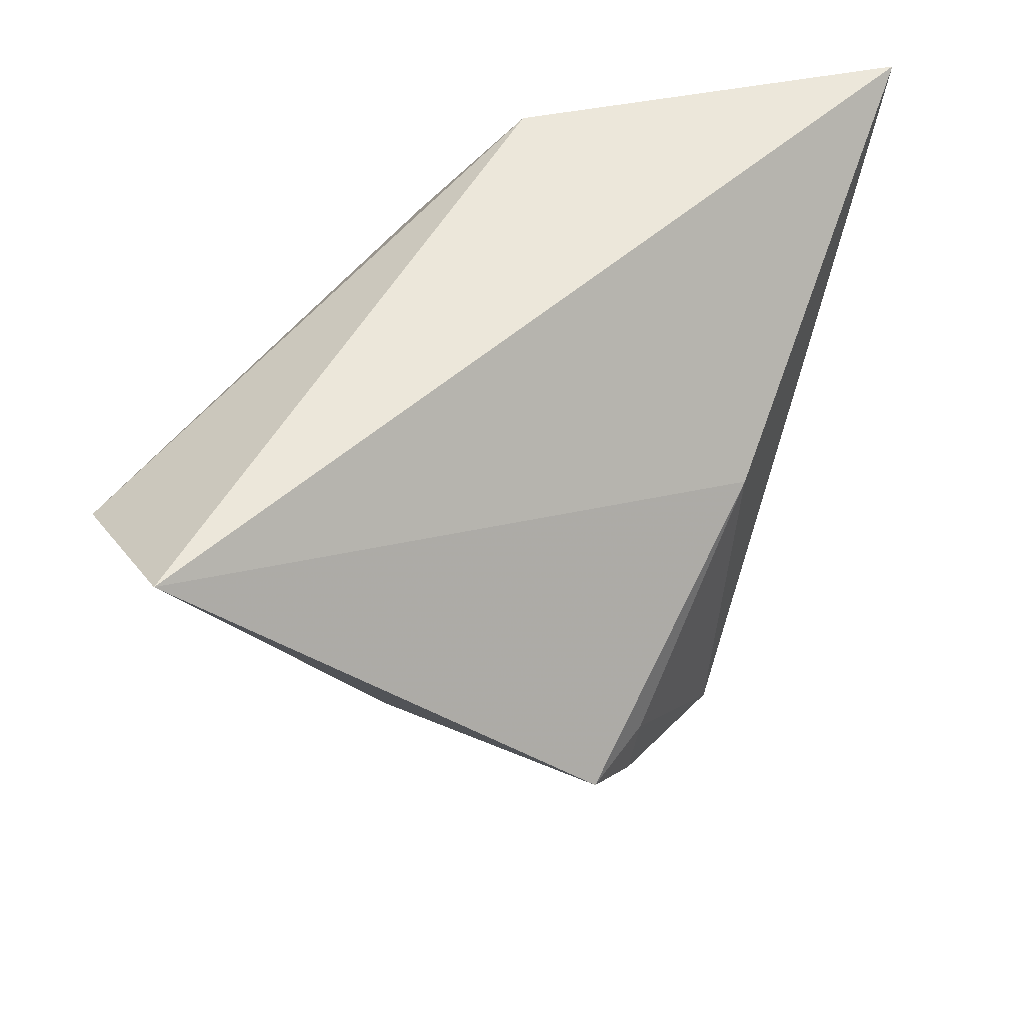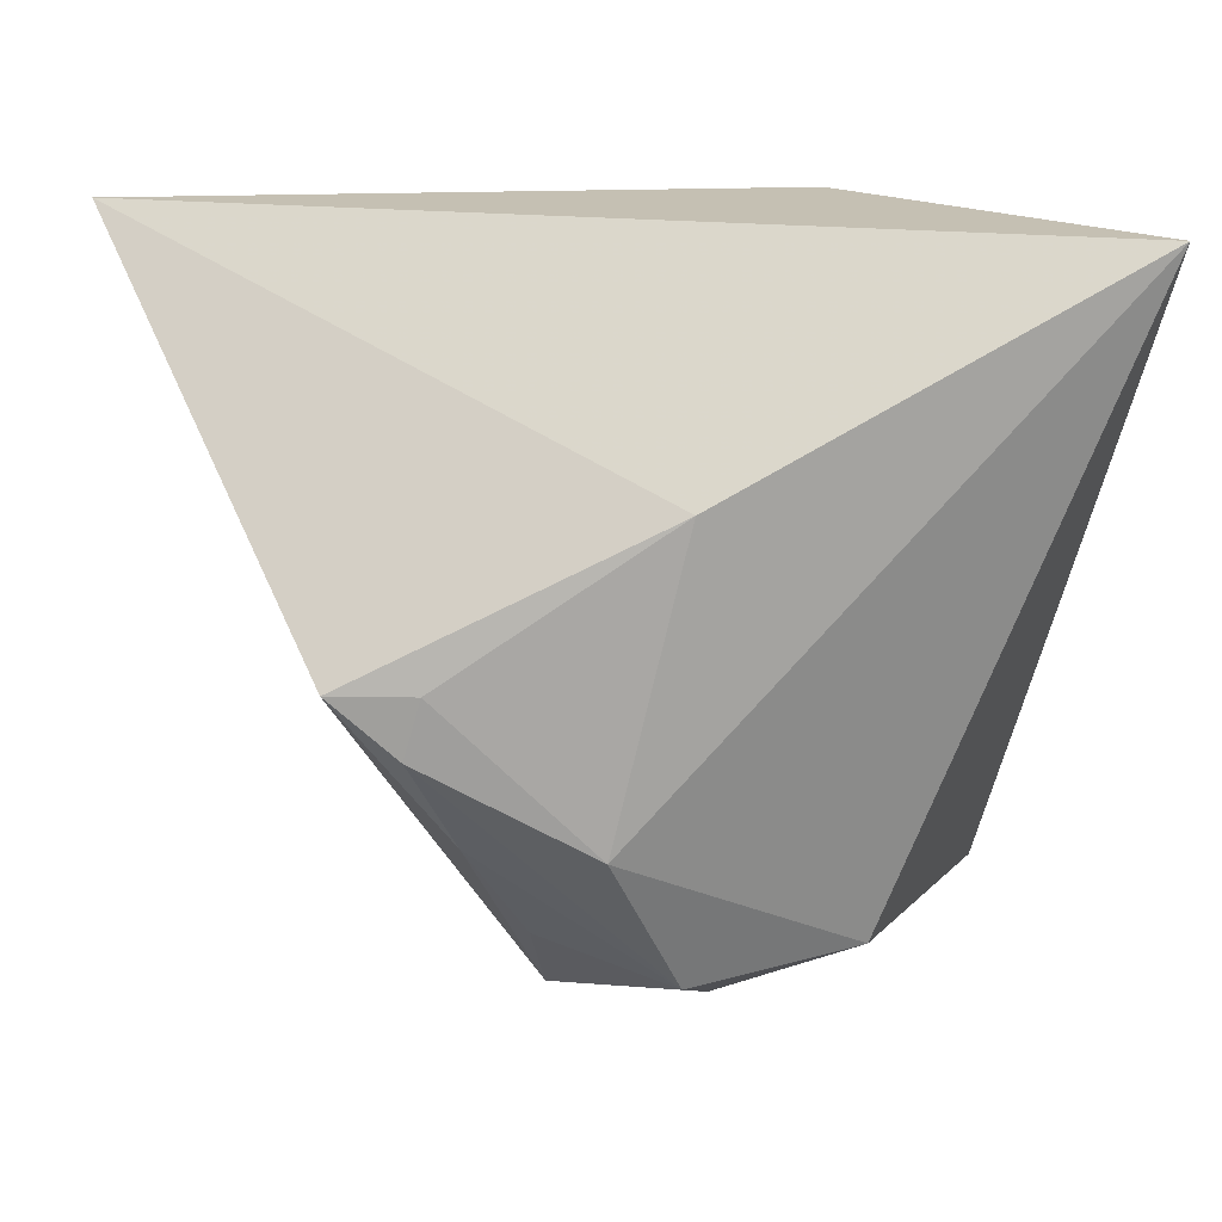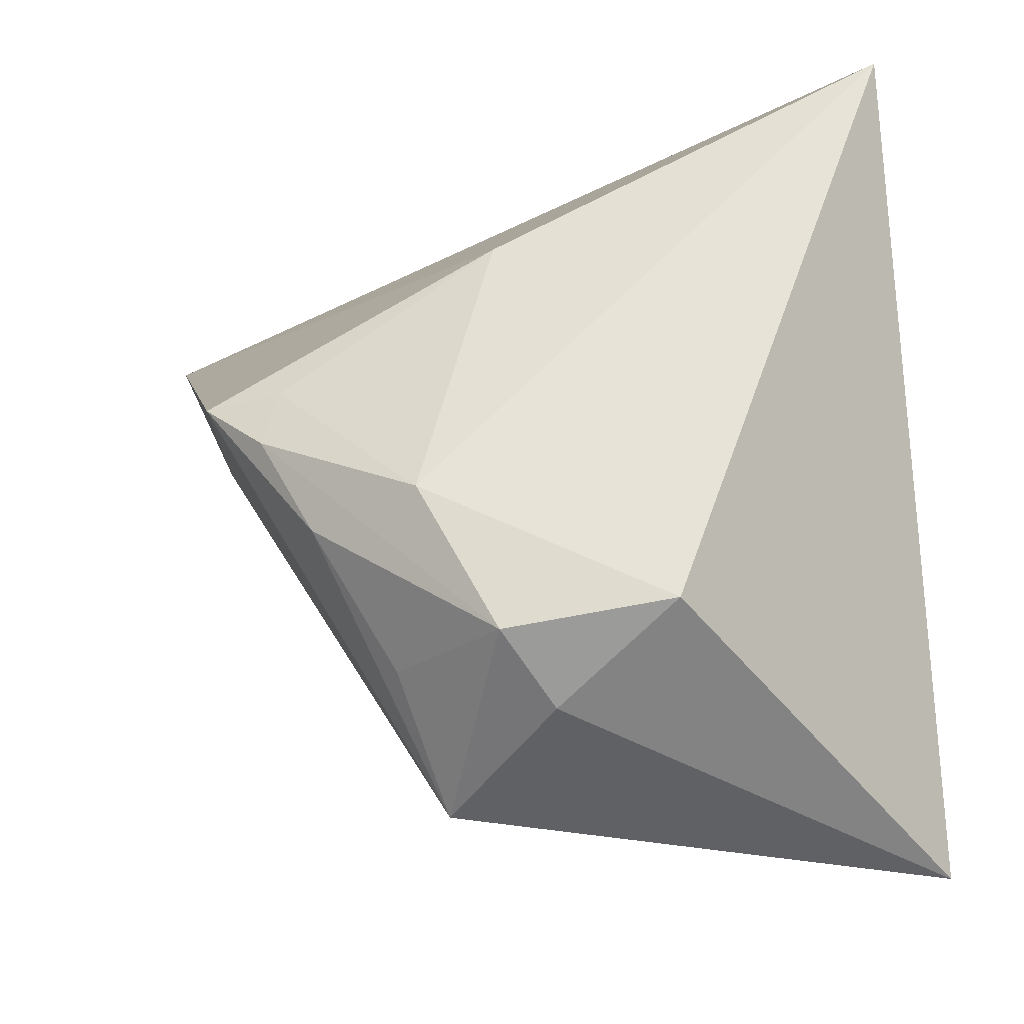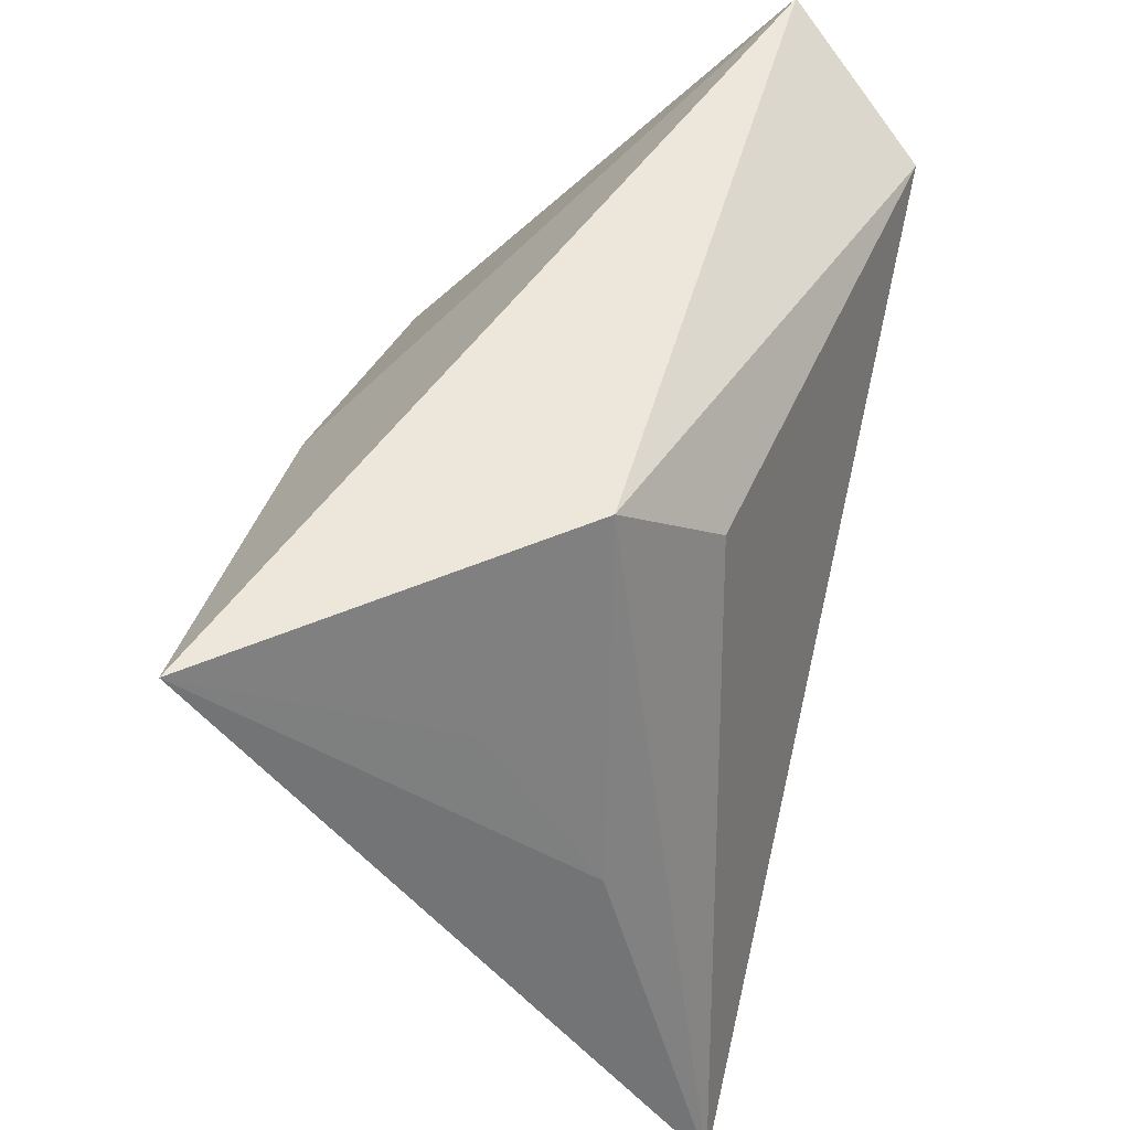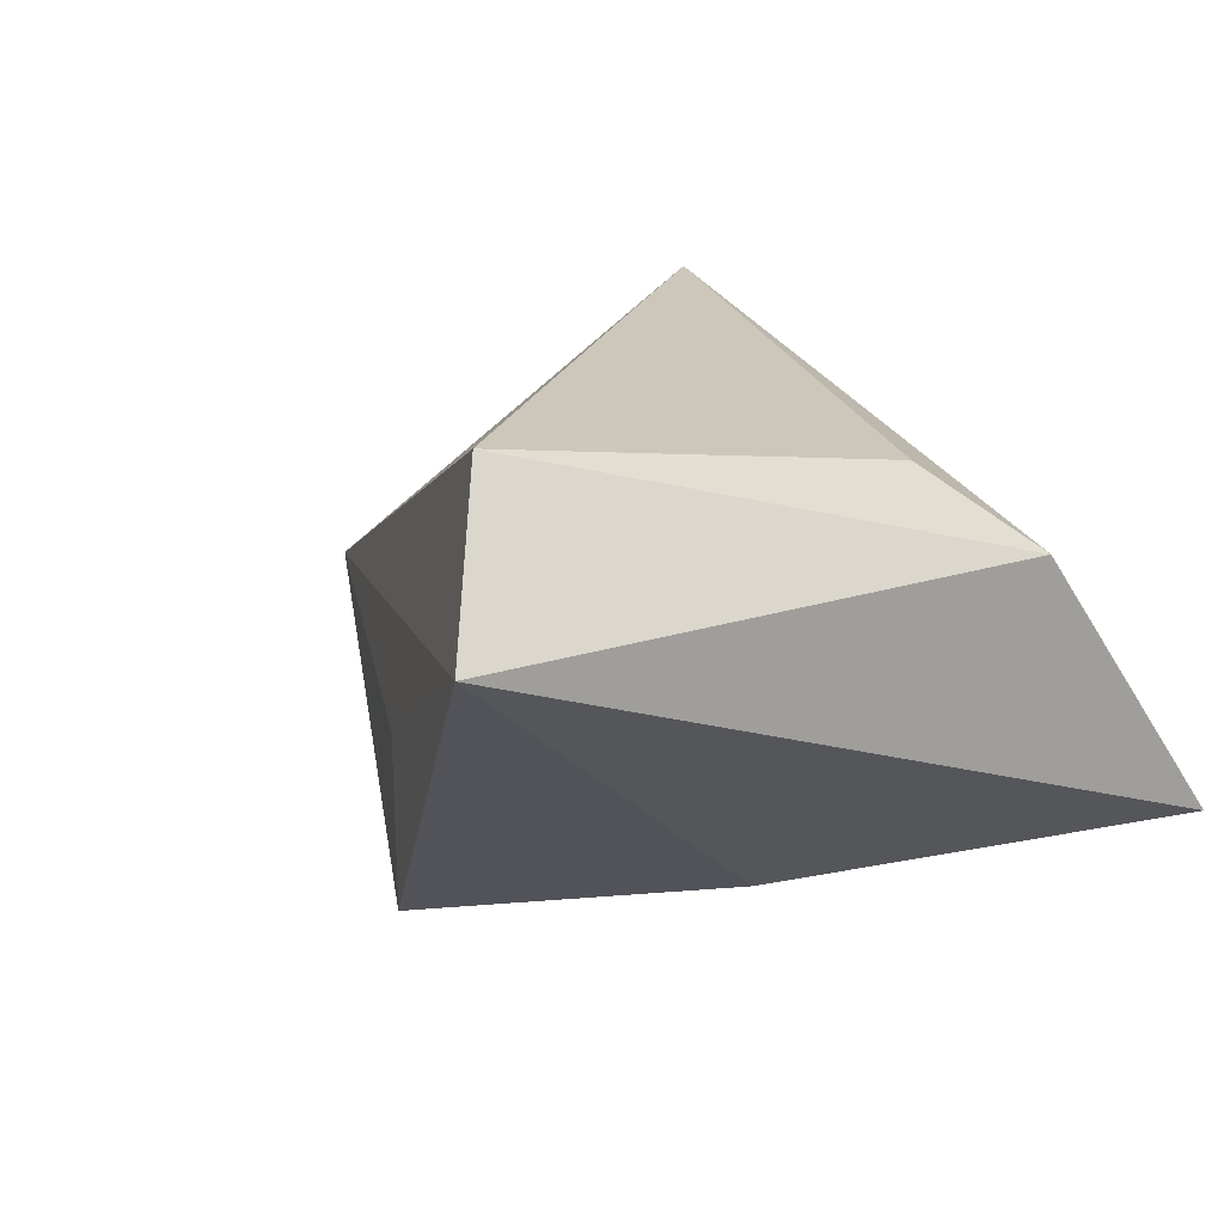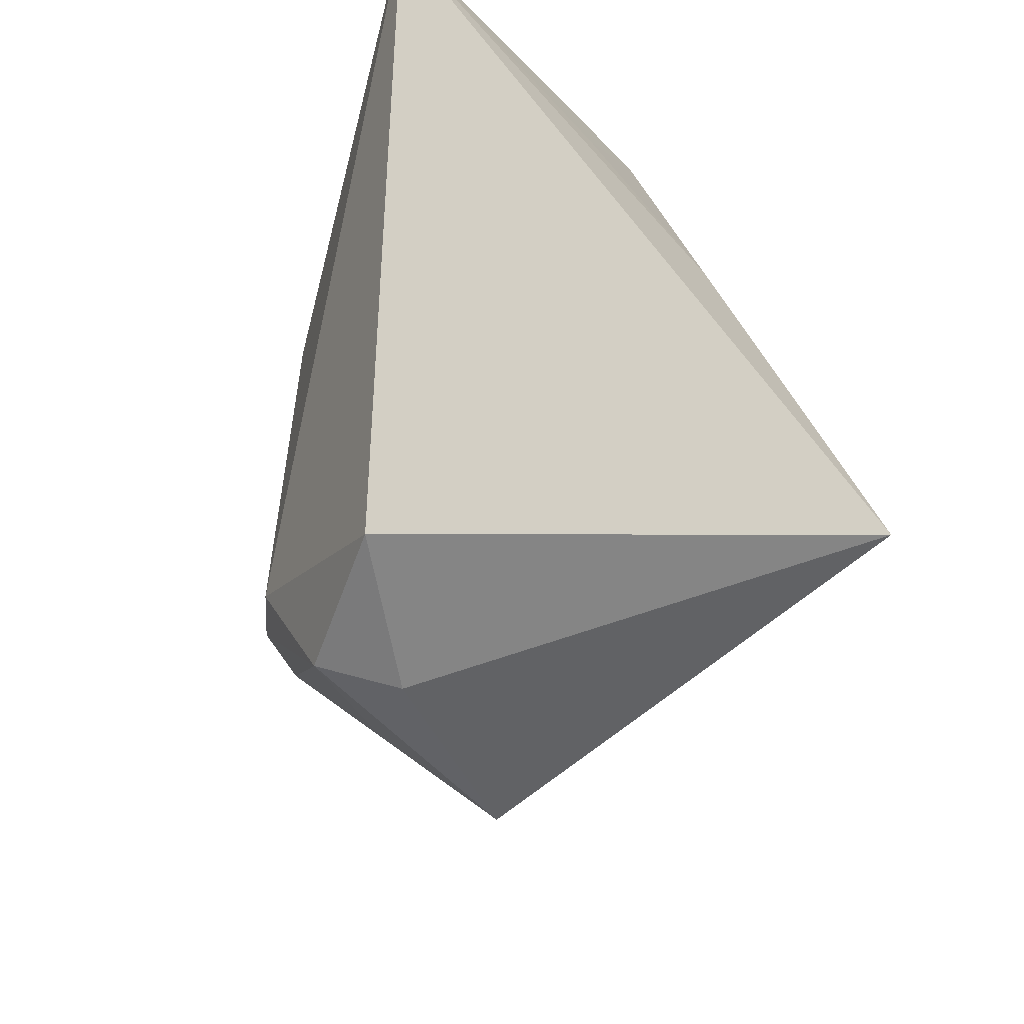
<metadata>
{"format":"obj","ext":"obj","renderer":"f3d","projection":"perspective","resolution":1024,"background":"white","views":[{"elev":54.0,"azim":118.1,"up":"+Y"},{"elev":18.1,"azim":173.8,"up":"+Y"},{"elev":-35.5,"azim":-165.6,"up":"+Y"},{"elev":53.2,"azim":-75.0,"up":"+Y"},{"elev":15.9,"azim":140.5,"up":"+Z"},{"elev":-43.9,"azim":-100.8,"up":"+Y"}]}
</metadata>
<code>
v 0.01477 -0.031 -0.01276
v 0.008955 -0.01824 -0.0269
v 0.03505 0.01171 0.02274
v -0.0368 -0.04203 0.02625
v 0.03888 0.005212 -0.003585
v 0.01235 -0.04186 -0.0006942
v 0.04329 0.02424 0.02625
v 0.02159 -0.0183 -0.02206
v 0.02483 -0.002518 -0.02582
v -0.01607 -0.03072 -0.01902
v -0.03042 -0.001229 0.01306
v 0.03338 -0.00243 -0.02484
v -0.007451 0.02418 0.01814
v 0.02656 -0.00859 -0.02555
v 0.001343 0.01285 -0.02577
v -0.03031 0.01853 0.001556
v -0.01564 0.0346 0.009795
v 0.05295 0.0346 0.01112
v -0.04139 0.0346 -0.02165
v -0.002069 -0.03786 -0.01293
v 0.001577 -0.03327 -0.02162
f 18 19 17
f 4 19 10
f 19 2 10
f 11 19 4
f 4 17 11
f 21 10 2
f 15 2 19
f 15 9 2
f 15 19 18
f 18 6 5
f 18 17 7
f 7 6 18
f 16 17 19
f 19 11 16
f 16 11 17
f 12 5 6
f 18 5 12
f 12 15 18
f 9 15 12
f 20 21 6
f 20 6 4
f 10 21 20
f 4 10 20
f 13 17 4
f 4 7 13
f 13 7 17
f 4 6 3
f 3 7 4
f 6 7 3
f 8 12 6
f 6 21 1
f 1 8 6
f 21 8 1
f 12 8 14
f 2 9 14
f 9 12 14
f 14 21 2
f 14 8 21

</code>
